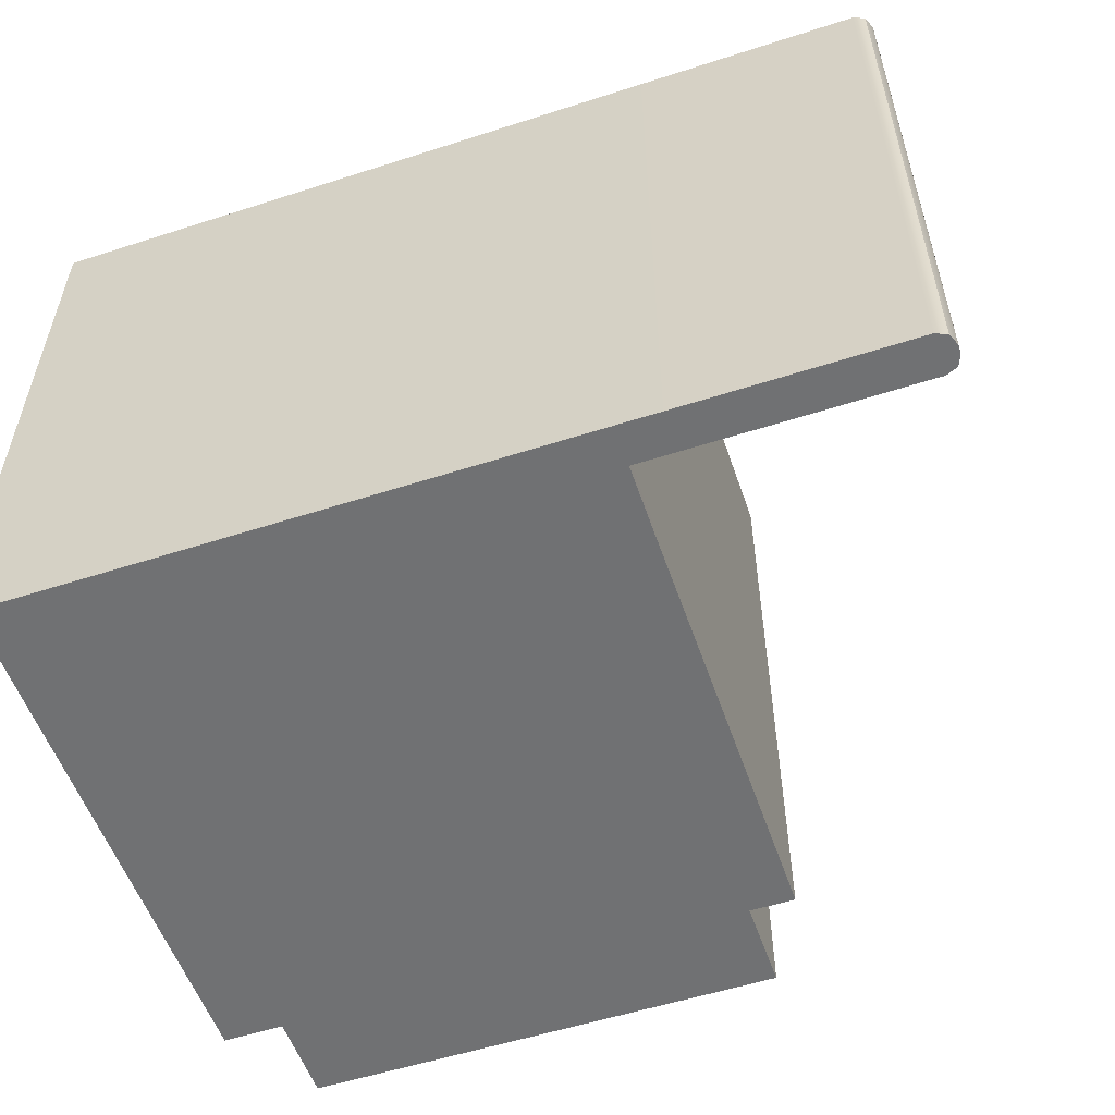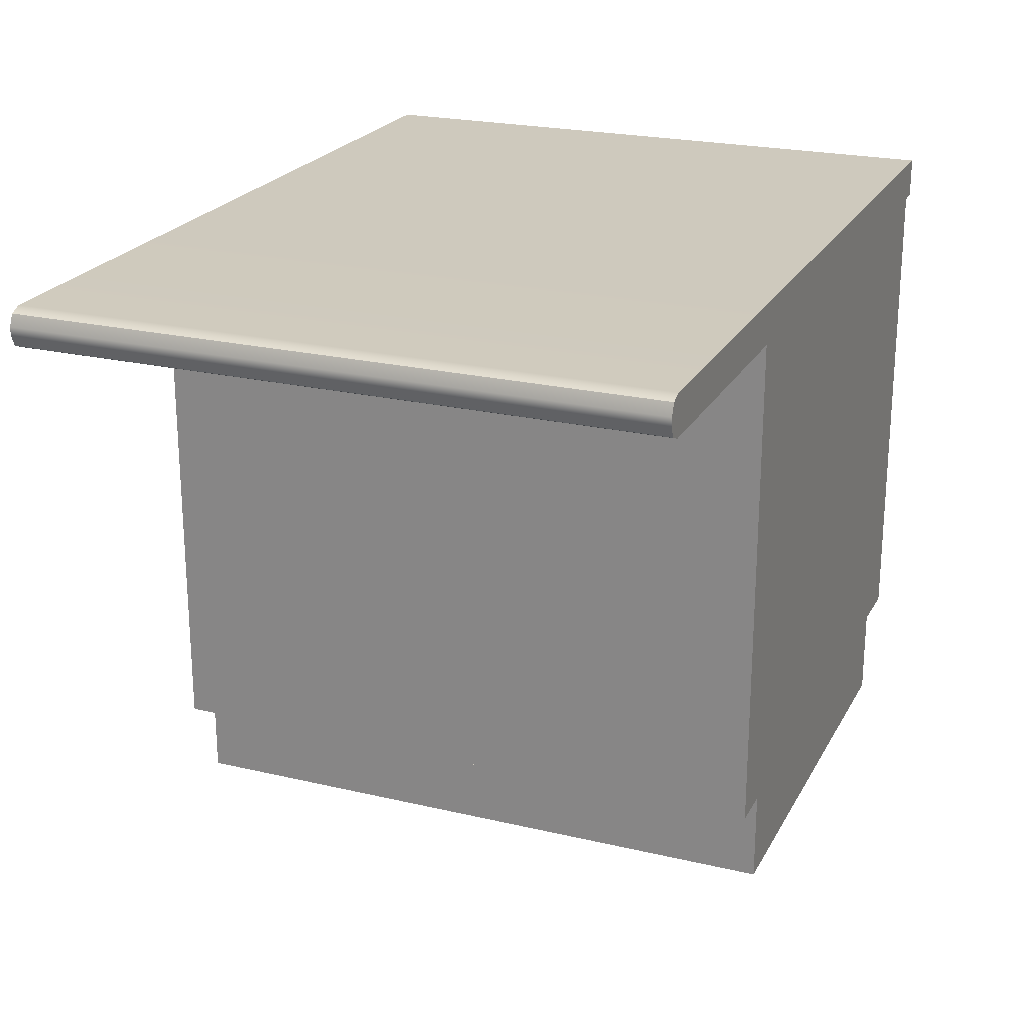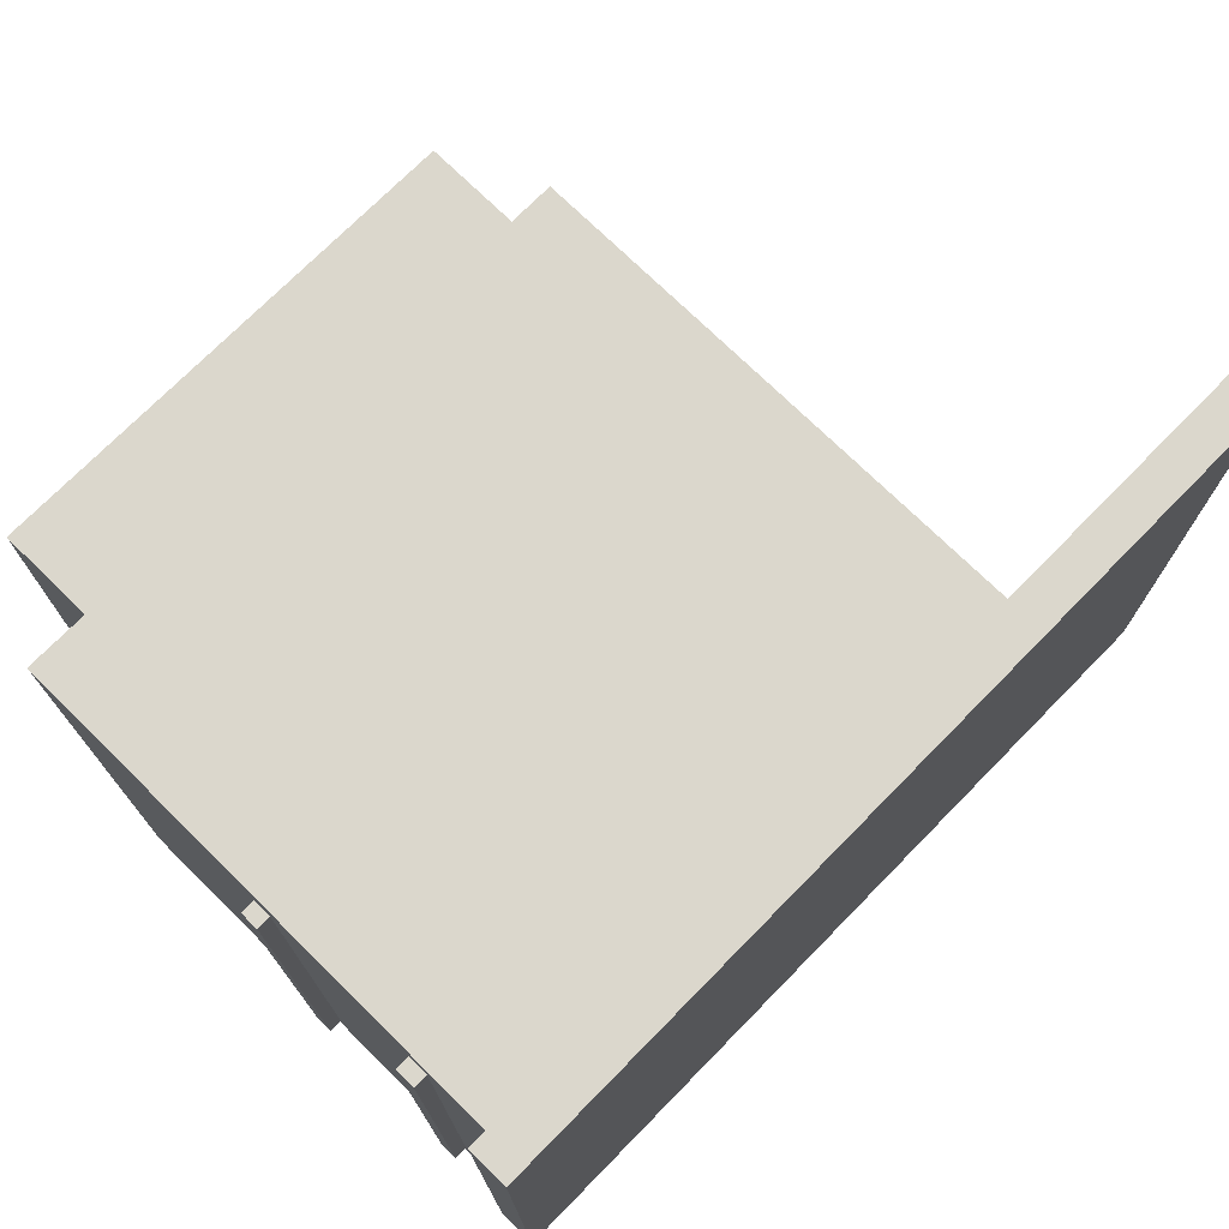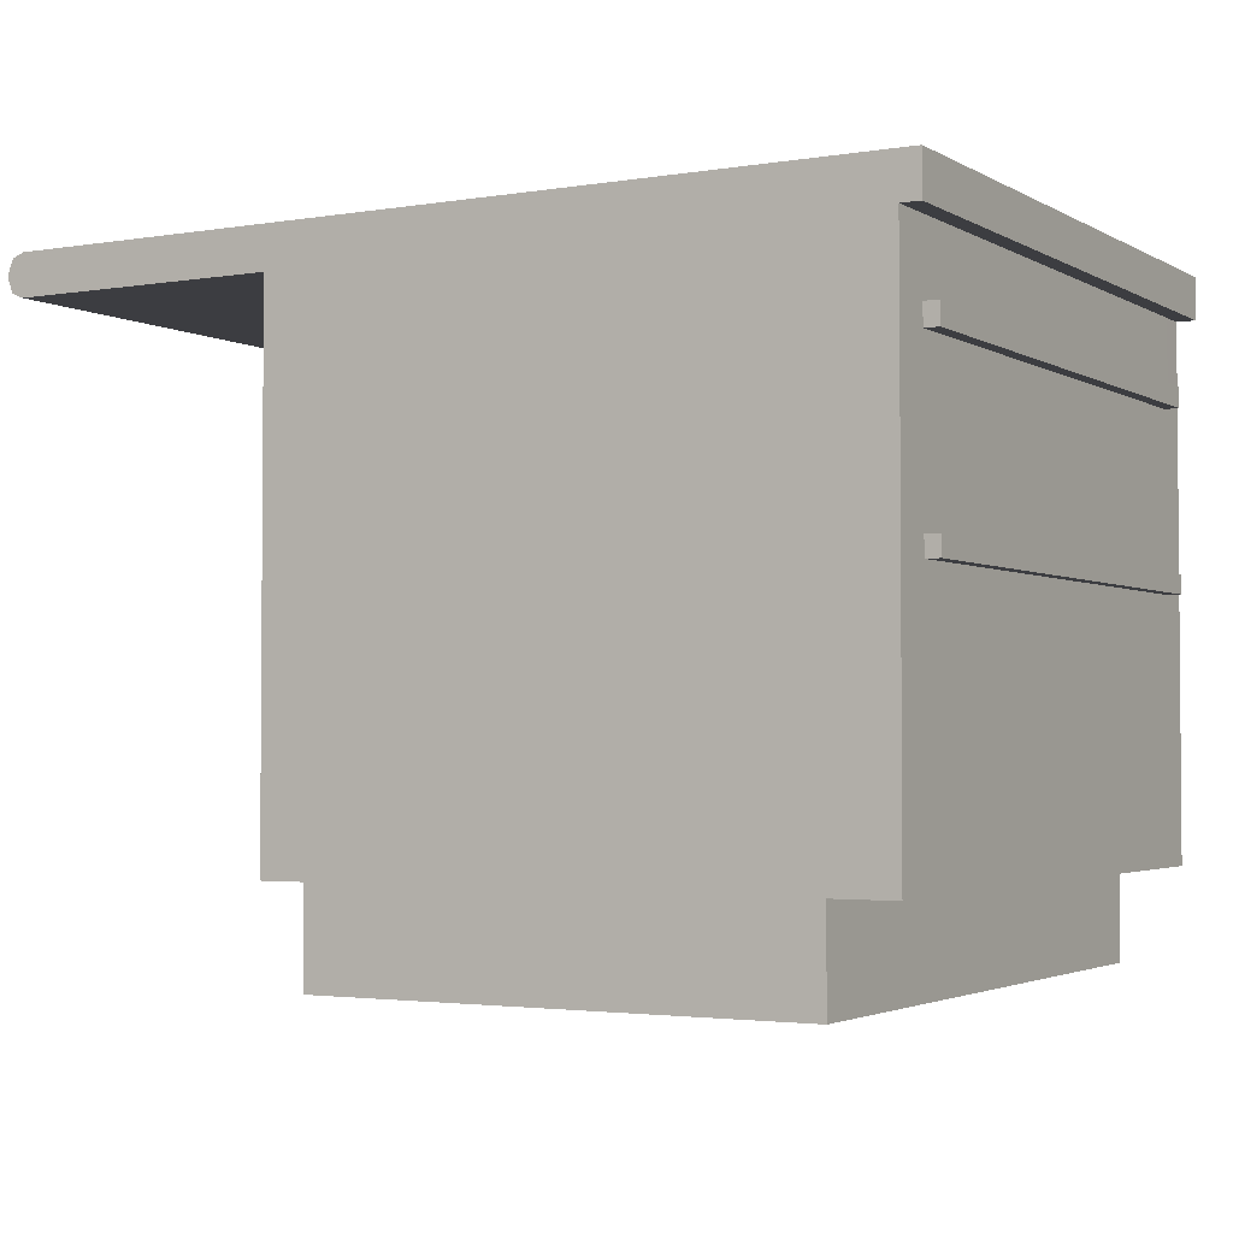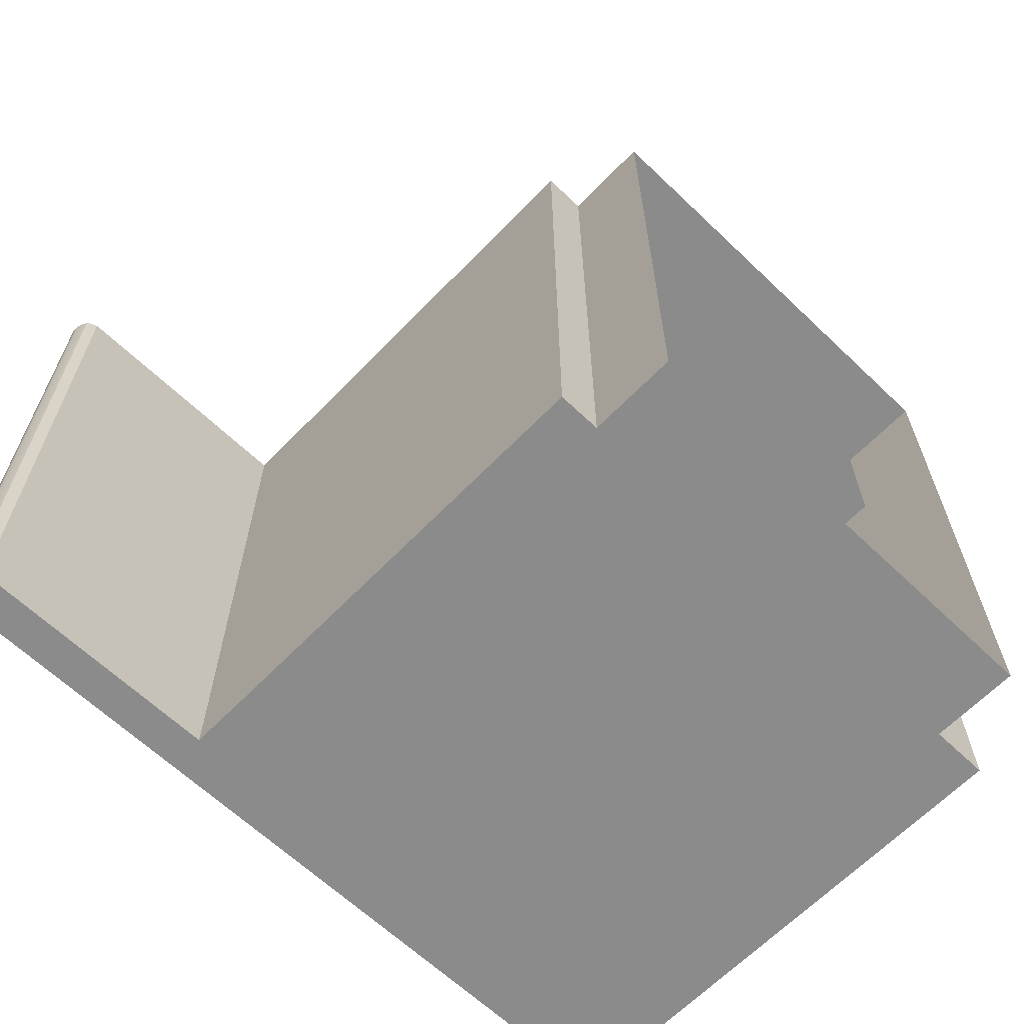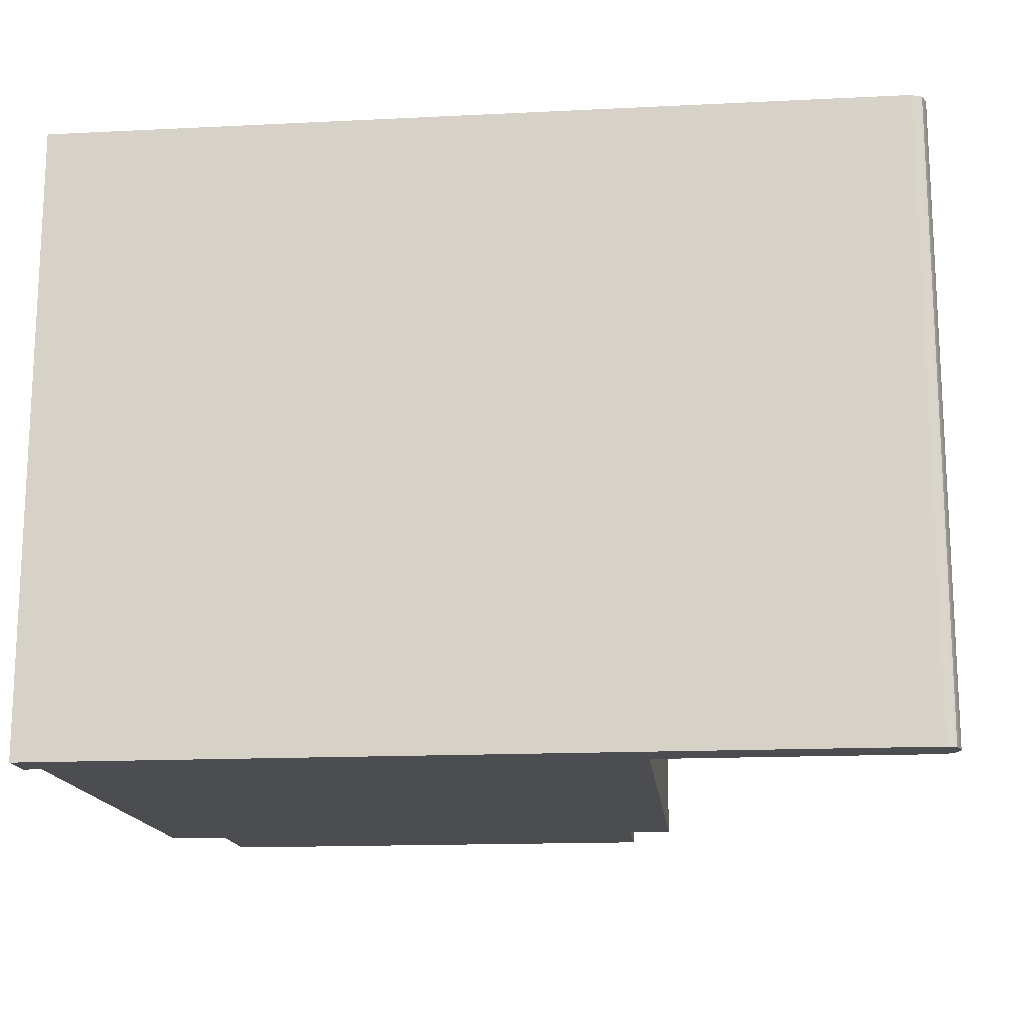
<metadata>
{"format":"obj","ext":"obj","renderer":"f3d","projection":"perspective","resolution":1024,"background":"white","views":[{"elev":-55.1,"azim":-161.2,"up":"+Z"},{"elev":22.6,"azim":-67.9,"up":"+Y"},{"elev":73.2,"azim":134.5,"up":"+Z"},{"elev":-2.7,"azim":29.8,"up":"+Y"},{"elev":-63.9,"azim":-43.9,"up":"+Z"},{"elev":-15.7,"azim":-174.1,"up":"+Z"}]}
</metadata>
<code>
g default
v -59.77 1.858 227.5
v -14.19 1.858 227.5
v -59.77 63.59 227.5
v -14.19 63.59 227.5
v -59.77 63.59 165.7
v -14.19 63.59 165.7
v -59.77 59.65 227.5
v -14.19 59.65 227.5
v -14.19 59.65 165.7
v -59.77 59.65 165.7
v -59.77 10.7 227.5
v -14.19 10.7 227.5
v -14.19 10.7 165.7
v -59.77 10.7 165.7
v -6.583 59.65 227.5
v -6.583 59.65 165.7
v -6.583 63.59 165.7
v -6.583 63.59 227.5
v -8.353 10.7 227.5
v -8.353 10.7 165.7
v -8.376 59.65 165.7
v -8.376 59.65 227.5
v -14.19 53.31 165.7
v -8.353 53.31 165.7
v -8.353 53.31 227.5
v -14.19 53.31 227.5
v -59.77 53.31 227.5
v -59.77 53.31 165.7
v -59.77 51.36 227.5
v -14.19 51.36 227.5
v -8.353 51.36 227.5
v -8.353 51.36 165.7
v -14.19 51.36 165.7
v -59.77 51.36 165.7
v -59.77 63.59 223.3
v -14.19 63.59 223.3
v -6.583 63.59 223.3
v -6.583 59.65 223.3
v -8.353 59.65 223.3
v -8.353 53.31 223.3
v -8.353 51.36 223.3
v -8.353 10.7 223.3
v -14.19 10.7 223.3
v -14.19 1.858 223.3
v -59.77 1.858 223.4
v -59.77 10.7 223.4
v -59.77 1.858 169.3
v -14.19 1.858 169.4
v -14.19 10.7 169.4
v -8.353 10.7 169.3
v -8.353 51.36 169.3
v -8.353 53.31 169.3
v -8.353 59.65 169.3
v -6.583 59.65 169.3
v -6.583 63.59 169.3
v -14.19 63.59 169.3
v -59.77 63.59 169.3
v -59.77 10.7 169.3
v -59.77 36.57 227.5
v -14.19 36.57 227.5
v -8.353 36.57 227.5
v -8.353 36.57 223.3
v -8.353 36.57 169.3
v -8.353 36.57 165.7
v -14.19 36.57 165.7
v -59.77 36.57 165.7
v -59.77 34.8 227.5
v -14.19 34.8 227.5
v -8.353 34.8 227.5
v -8.353 34.8 223.3
v -8.353 34.8 169.3
v -8.353 34.8 165.7
v -14.19 34.8 165.7
v -59.77 34.8 165.7
v -7.011 53.31 223.3
v -7.011 51.36 223.3
v -7.011 51.36 169.3
v -7.011 53.31 169.3
v -7.011 36.57 223.3
v -7.011 36.57 169.3
v -7.011 34.8 223.3
v -7.011 34.8 169.3
v -89.74 59.65 169.3
v -90.85 60.11 169.3
v -91.31 61.23 169.3
v -91.31 61.23 223.3
v -90.85 60.11 223.4
v -89.74 59.65 223.4
v -91.31 62.01 169.3
v -90.85 63.13 169.3
v -89.74 63.59 169.3
v -89.74 63.59 223.3
v -90.85 63.13 223.3
v -91.31 62.01 223.3
v -91.31 61.23 227.5
v -90.85 60.11 227.5
v -89.74 59.65 227.5
v -90.85 63.13 227.5
v -91.31 62.01 227.5
v -89.74 63.59 227.5
v -91.31 61.23 165.7
v -89.74 59.65 165.7
v -90.85 60.11 165.7
v -91.31 62.01 165.7
v -90.85 63.13 165.7
v -89.74 63.59 165.7
v -64.06 53.31 169.3
v -64.06 51.36 169.3
v -64.06 51.36 223.4
v -64.06 53.31 223.4
v -64.06 59.65 169.3
v -64.06 59.65 223.4
v -64.06 36.57 169.3
v -64.06 36.57 223.4
v -64.06 36.57 227.5
v -64.06 51.36 227.5
v -64.06 53.31 227.5
v -64.06 59.65 227.5
v -64.06 53.31 165.7
v -64.1 59.65 165.7
v -64.06 51.36 165.7
v -64.06 36.57 165.7
v -64.06 34.8 165.7
v -64.06 34.8 169.3
v -64.06 34.8 223.4
v -64.06 34.8 227.5
v -64.06 10.7 165.7
v -64.06 10.7 169.3
v -64.06 10.7 223.4
v -64.06 10.7 227.5
v -63.86 63.59 227.5
v -63.86 63.59 223.3
v -63.86 63.59 169.3
v -63.86 63.59 165.7
v -8.398 63.59 227.5
v -8.398 63.59 223.3
v -8.398 63.59 169.3
v -8.398 63.59 165.7
v -14.19 1.858 165.7
v -59.77 1.858 165.7
v -59.77 1.858 169.3
g kitchenset:pCube20
f 7 8 4 3
f 35 36 56 57
f 37 38 54 55
f 29 30 26 27
f 75 76 77 78
f 28 23 33 34
f 107 108 109 110
f 1 2 12 11
f 58 47 45 46
f 136 137 56 36
f 4 8 22 135
f 32 33 23 24
f 25 26 30 31
f 24 23 9 21
f 39 40 52 53
f 8 26 25 22
f 27 26 8 7
f 111 107 110 112
f 10 9 23 28
f 59 60 30 29
f 31 30 60 61
f 41 62 63 51
f 64 65 33 32
f 34 33 65 66
f 108 113 114 109
f 3 4 36 35
f 135 136 36 4
f 15 38 37 18
f 25 40 39 22
f 31 41 40 25
f 61 62 41 31
f 12 43 42 19
f 2 44 43 12
f 46 45 1 11
f 109 114 115 116
f 110 109 116 117
f 112 110 117 118
f 50 49 13 20
f 51 63 64 32
f 52 51 32 24
f 53 52 24 21
f 55 54 16 17
f 6 56 137 138
f 57 56 6 5
f 119 107 111 120
f 121 108 107 119
f 122 113 108 121
f 67 68 60 59
f 61 60 68 69
f 69 70 62 61
f 80 79 81 82
f 64 63 71 72
f 72 73 65 64
f 66 65 73 74
f 123 124 113 122
f 114 113 124 125
f 115 114 125 126
f 11 12 68 67
f 69 68 12 19
f 19 42 70 69
f 71 70 42 50
f 72 71 50 20
f 13 73 72 20
f 74 73 13 14
f 127 128 124 123
f 125 124 128 129
f 126 125 129 130
f 40 41 76 75
f 41 51 77 76
f 51 52 78 77
f 52 40 75 78
f 63 62 79 80
f 62 70 81 79
f 70 71 82 81
f 71 63 80 82
f 85 84 87 86
f 84 83 88 87
f 91 90 93 92
f 90 89 94 93
f 89 85 86 94
f 94 86 95 99
f 101 85 89 104
f 132 133 91 92
f 131 132 92 100
f 133 134 106 91
f 83 84 103 102
f 84 85 101 103
f 86 87 96 95
f 87 88 97 96
f 89 90 105 104
f 90 91 106 105
f 92 93 98 100
f 93 94 99 98
f 59 29 116 115
f 29 27 117 116
f 27 7 118 117
f 10 28 119 120
f 28 34 121 119
f 34 66 122 121
f 66 74 123 122
f 67 59 115 126
f 14 58 128 127
f 74 14 127 123
f 58 46 129 128
f 46 11 130 129
f 11 67 126 130
f 43 44 48 49
f 50 42 43 49
f 88 83 111 112
f 83 102 120 111
f 97 88 112 118
f 38 15 22 39
f 54 38 39 53
f 53 21 16 54
f 3 35 132 131
f 35 57 133 132
f 57 5 134 133
f 3 131 118 7
f 97 118 131 100
f 97 100 96
f 96 100 95
f 95 100 99
f 99 100 98
f 135 22 15 18
f 37 136 135 18
f 55 137 136 37
f 138 137 55 17
f 14 13 139 140
f 13 49 48 139
f 58 14 140 141
f 5 6 9 10
f 138 17 16 21
f 138 21 9 6
f 120 102 106 134
f 134 5 10 120
f 102 104 105
f 102 105 106
f 101 102 103
f 101 104 102

</code>
